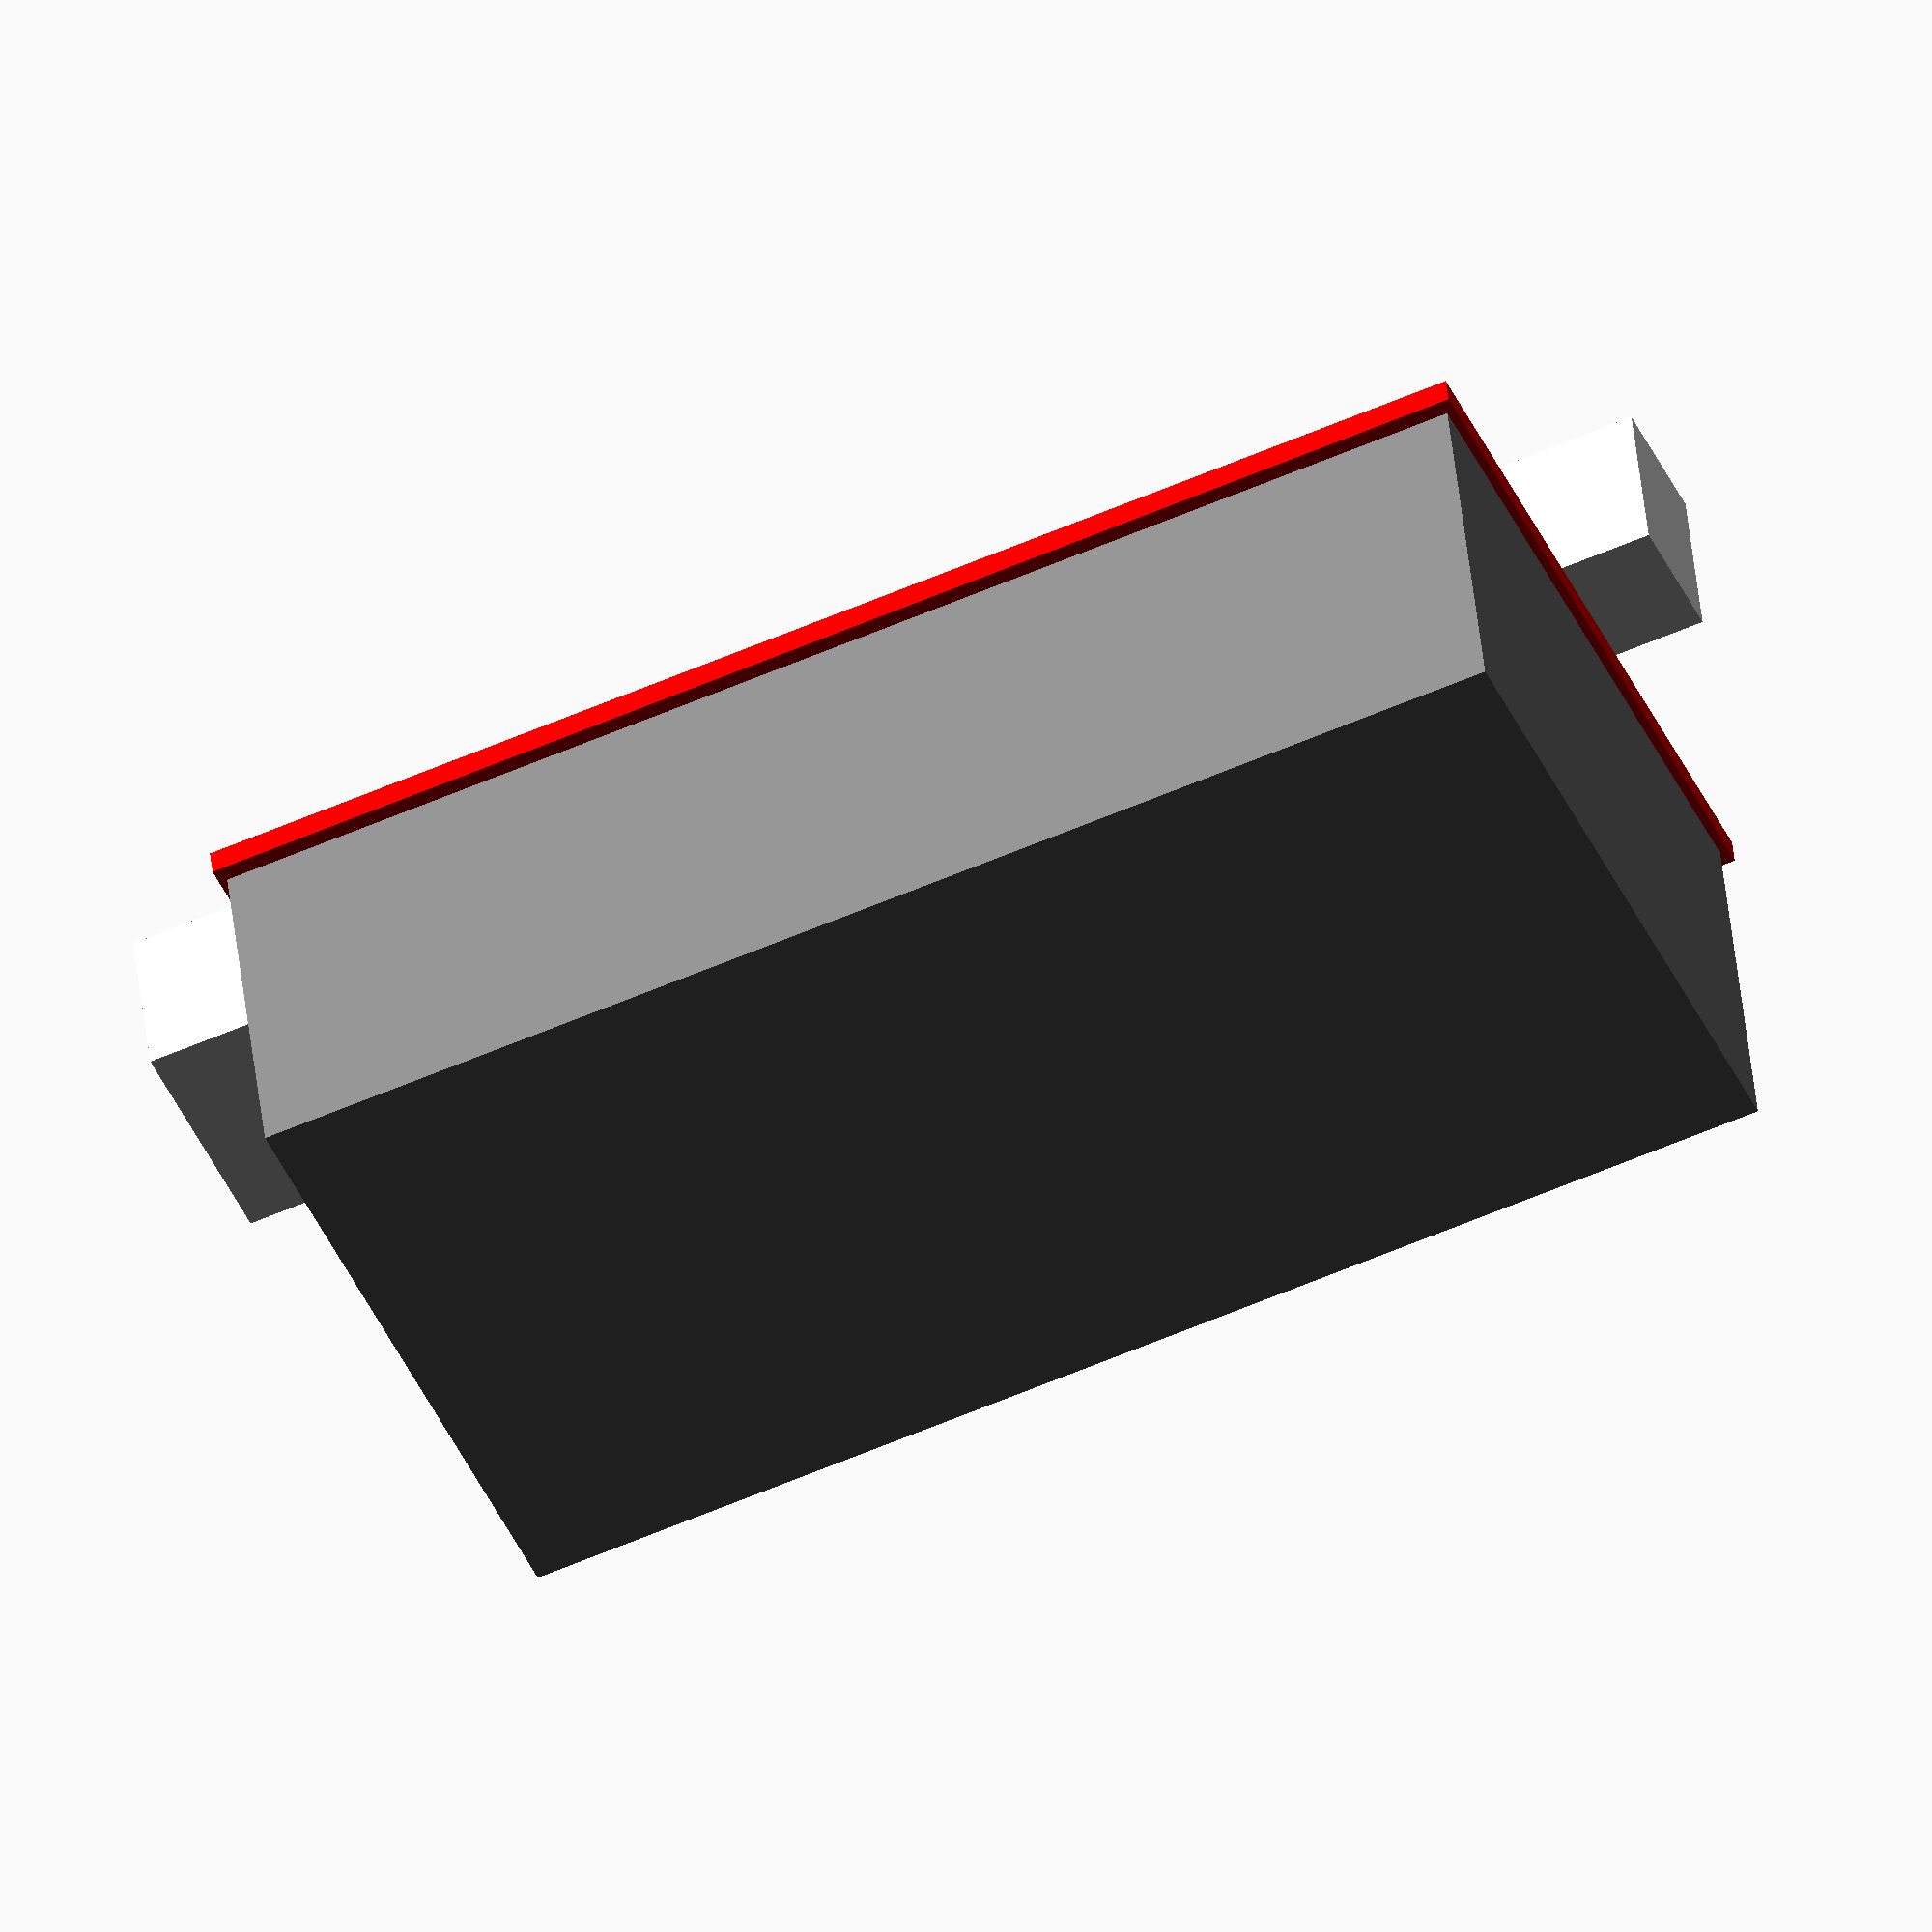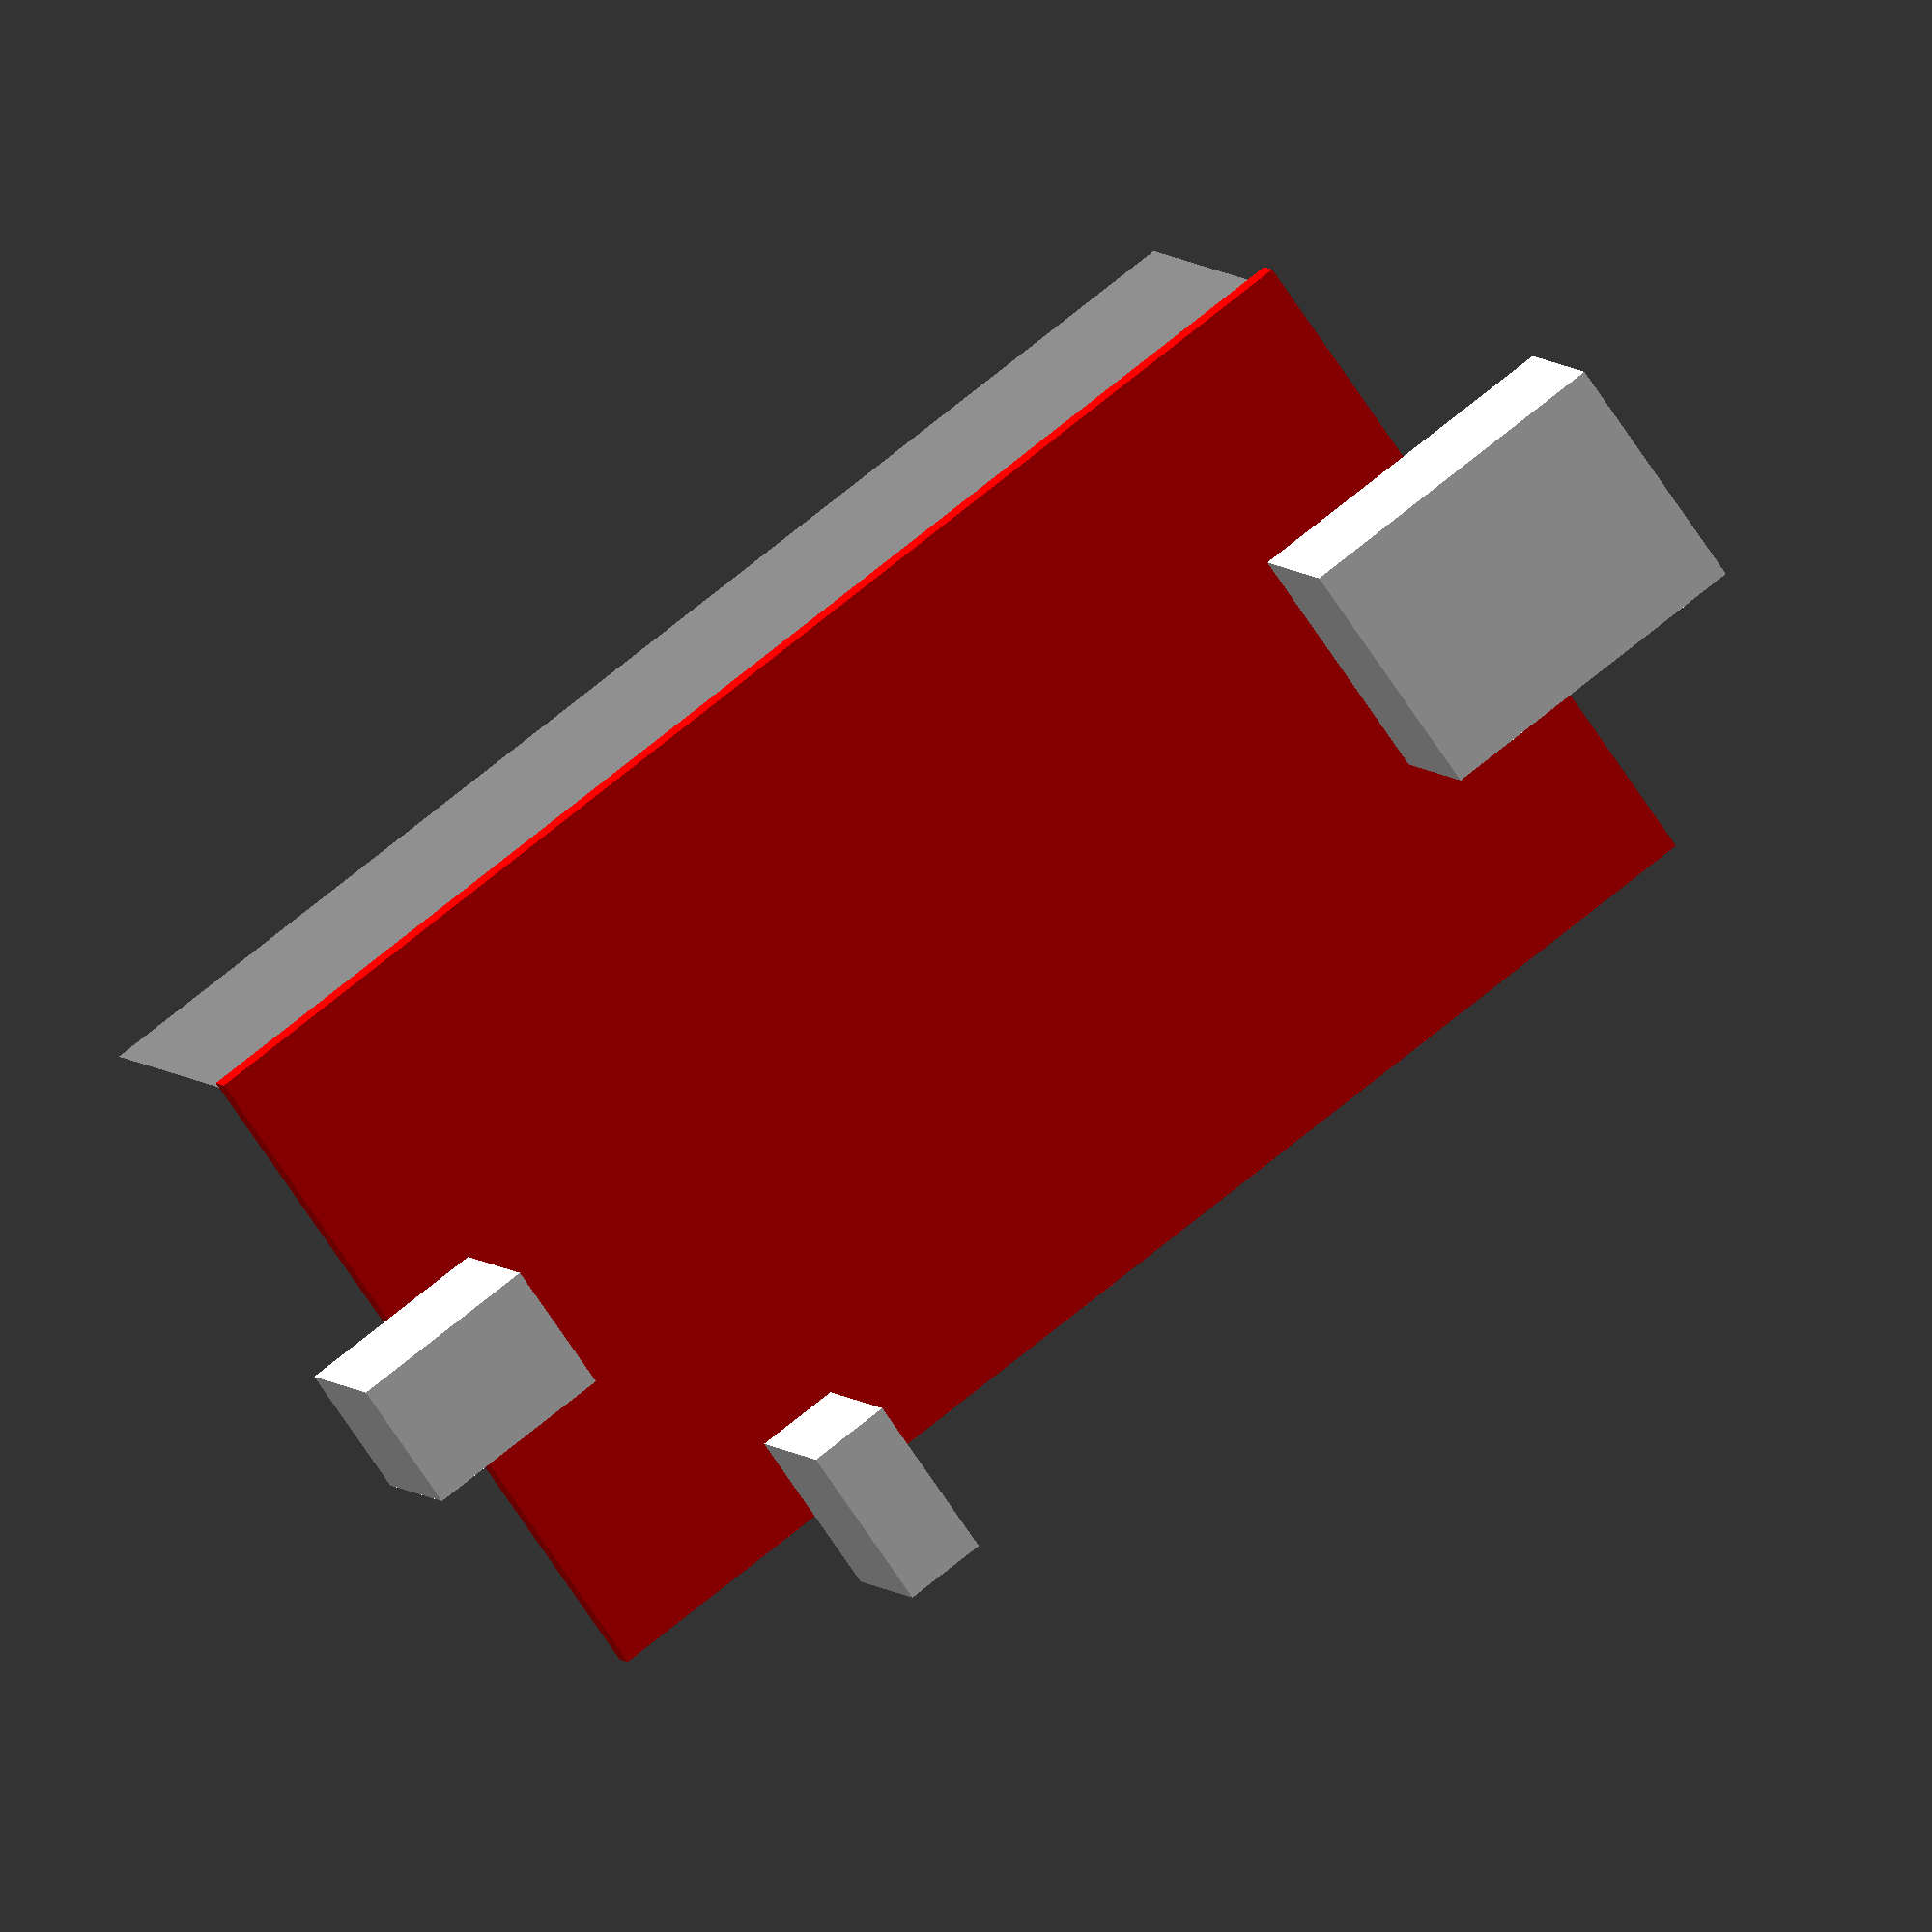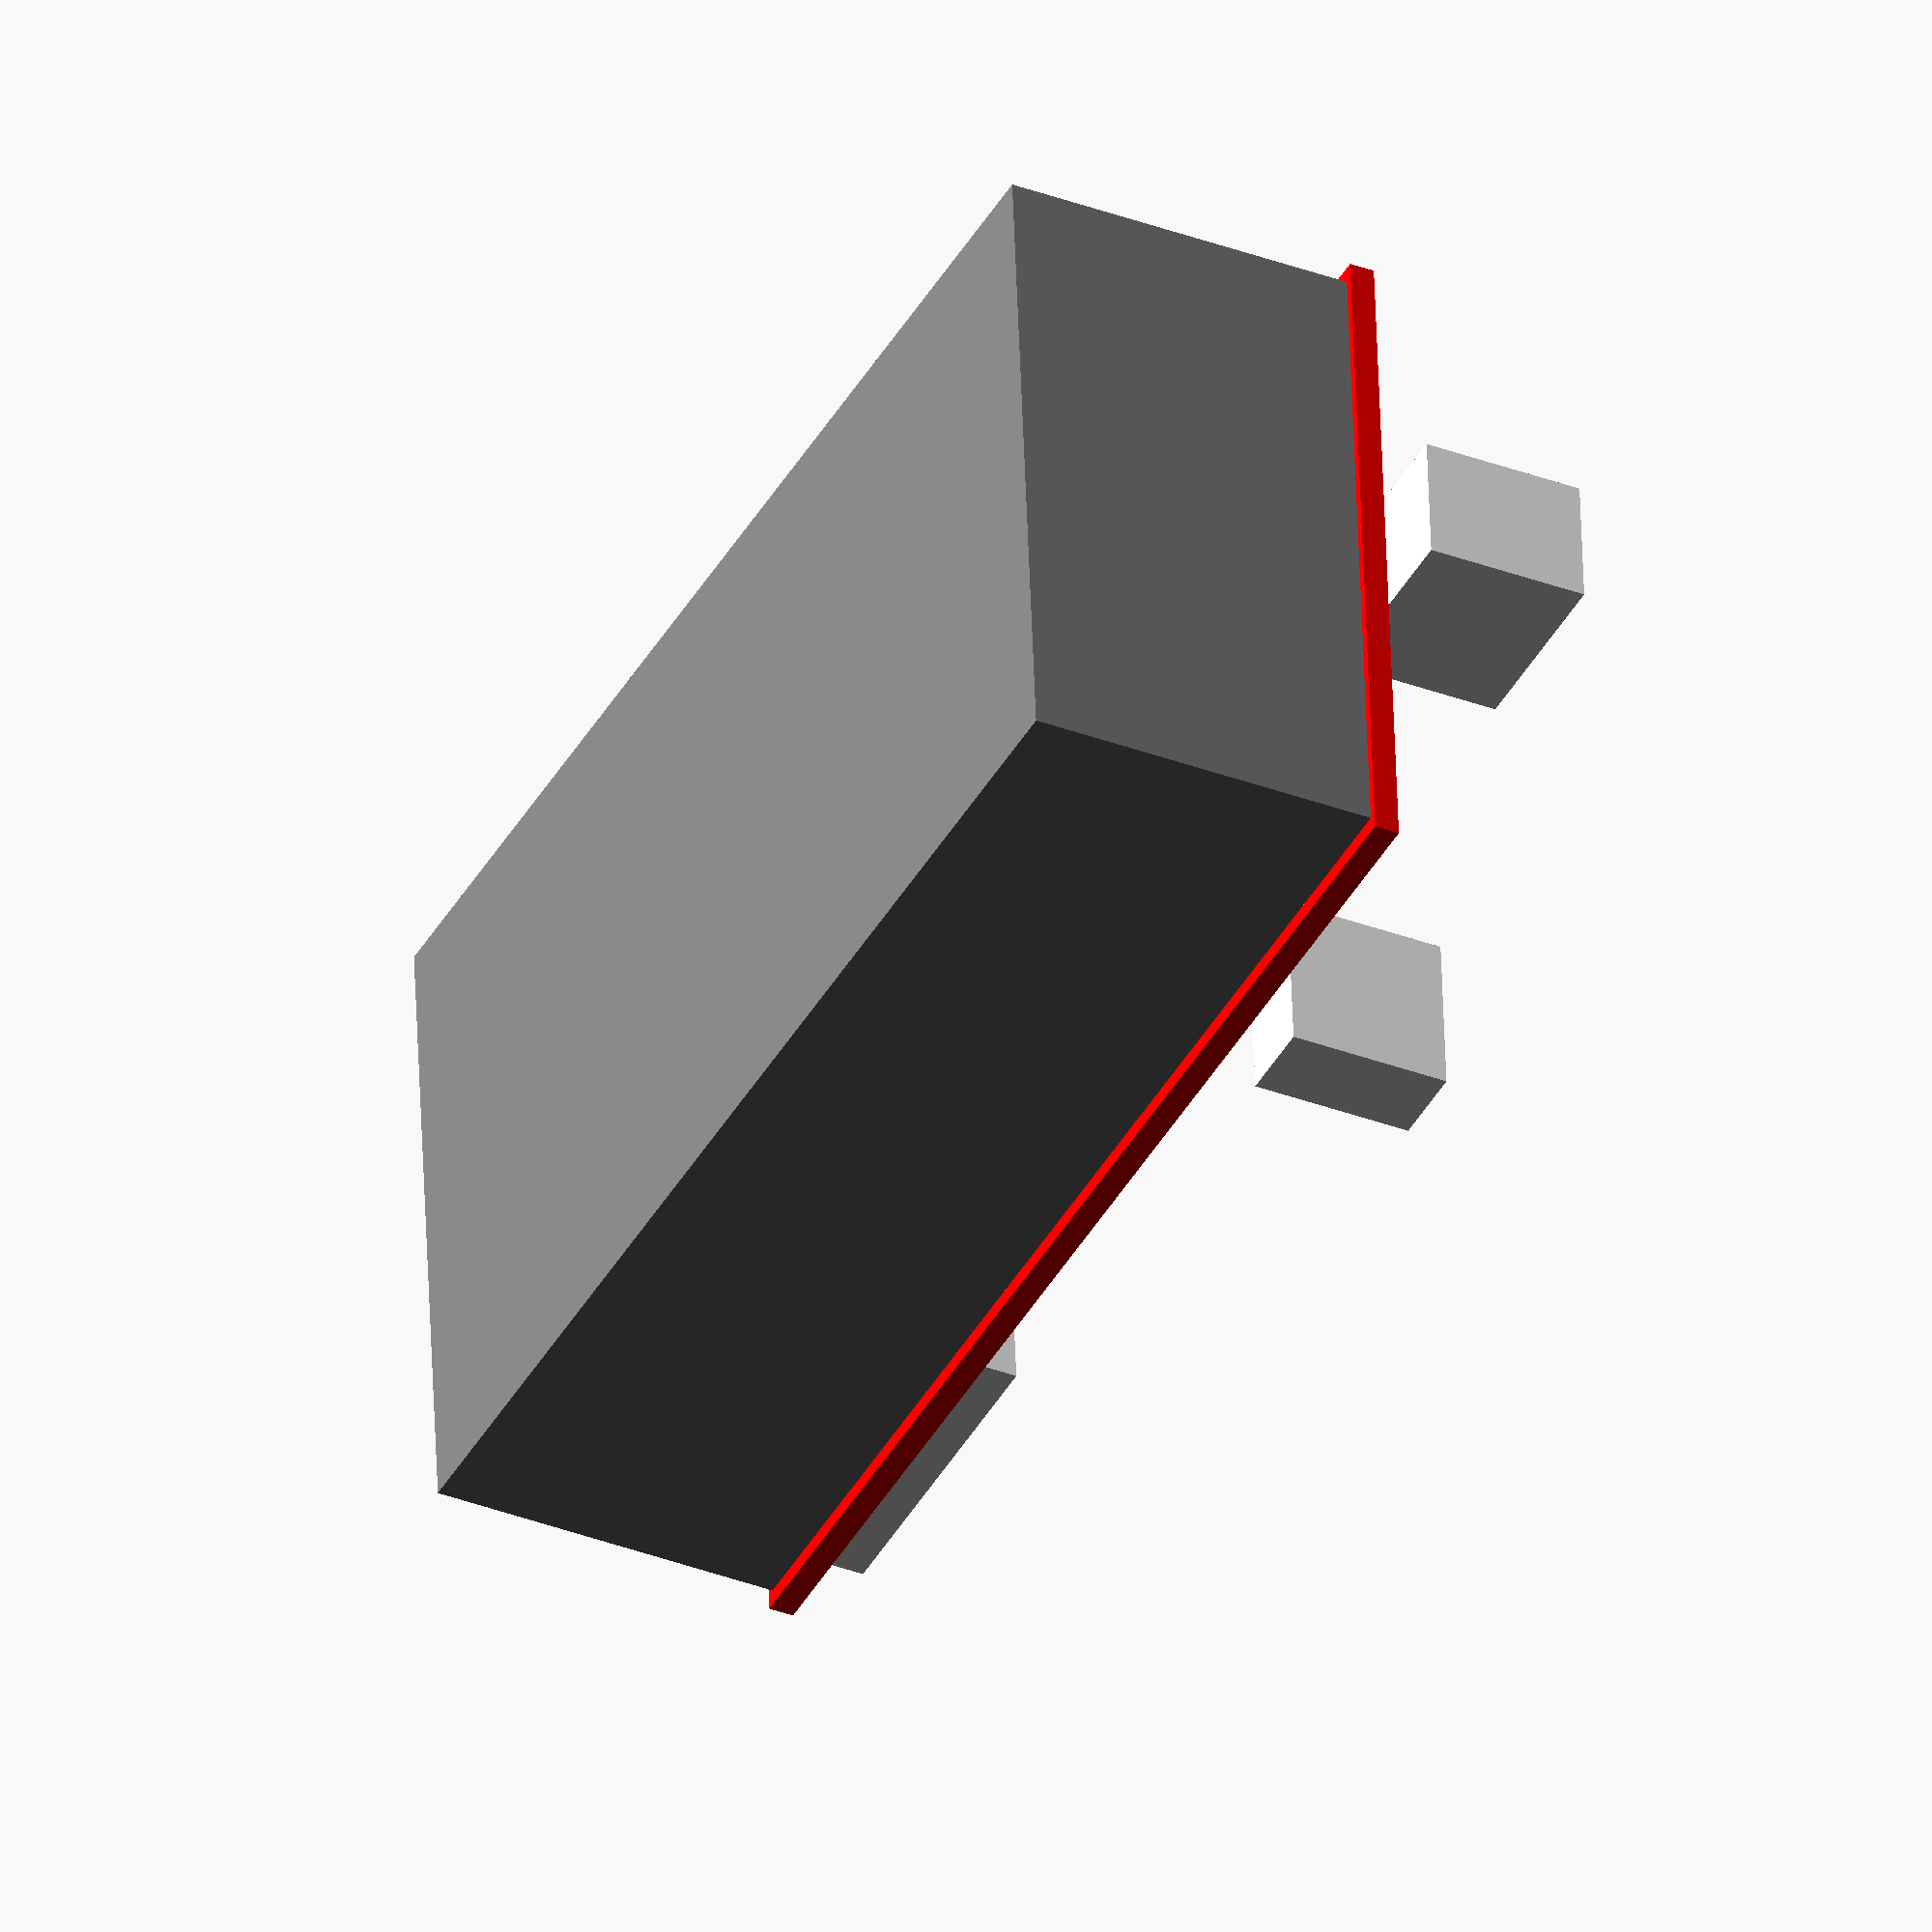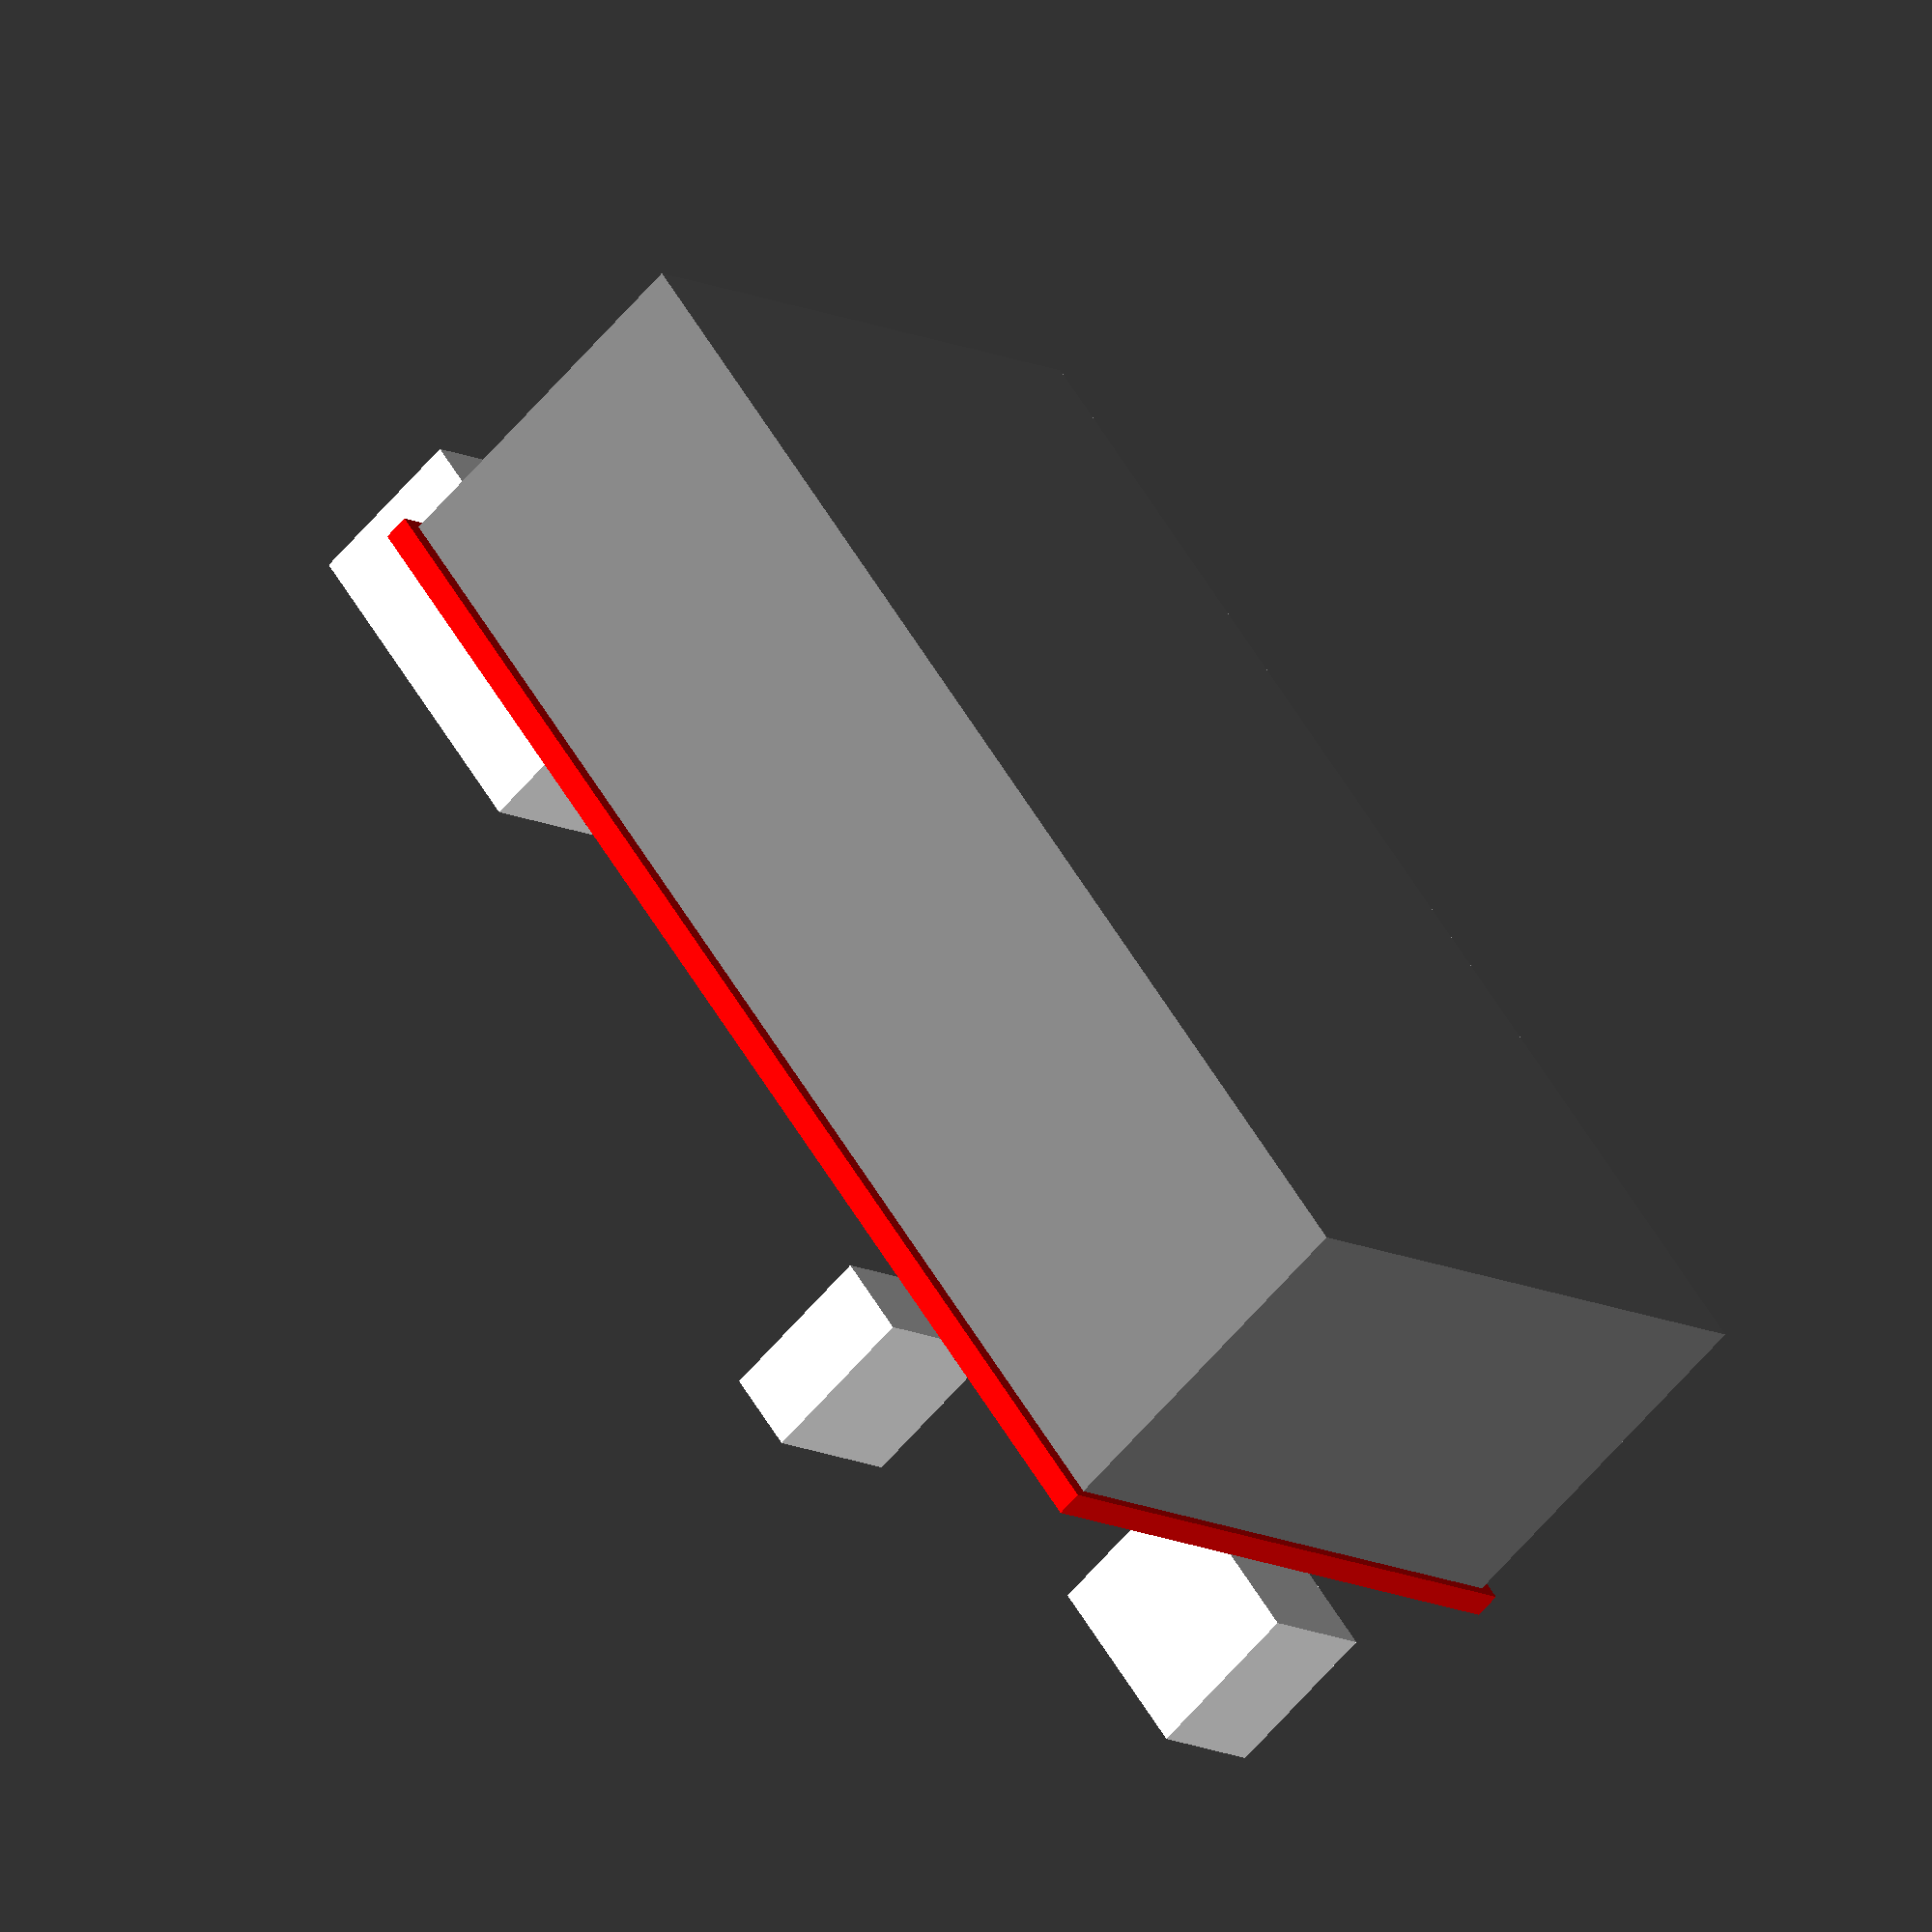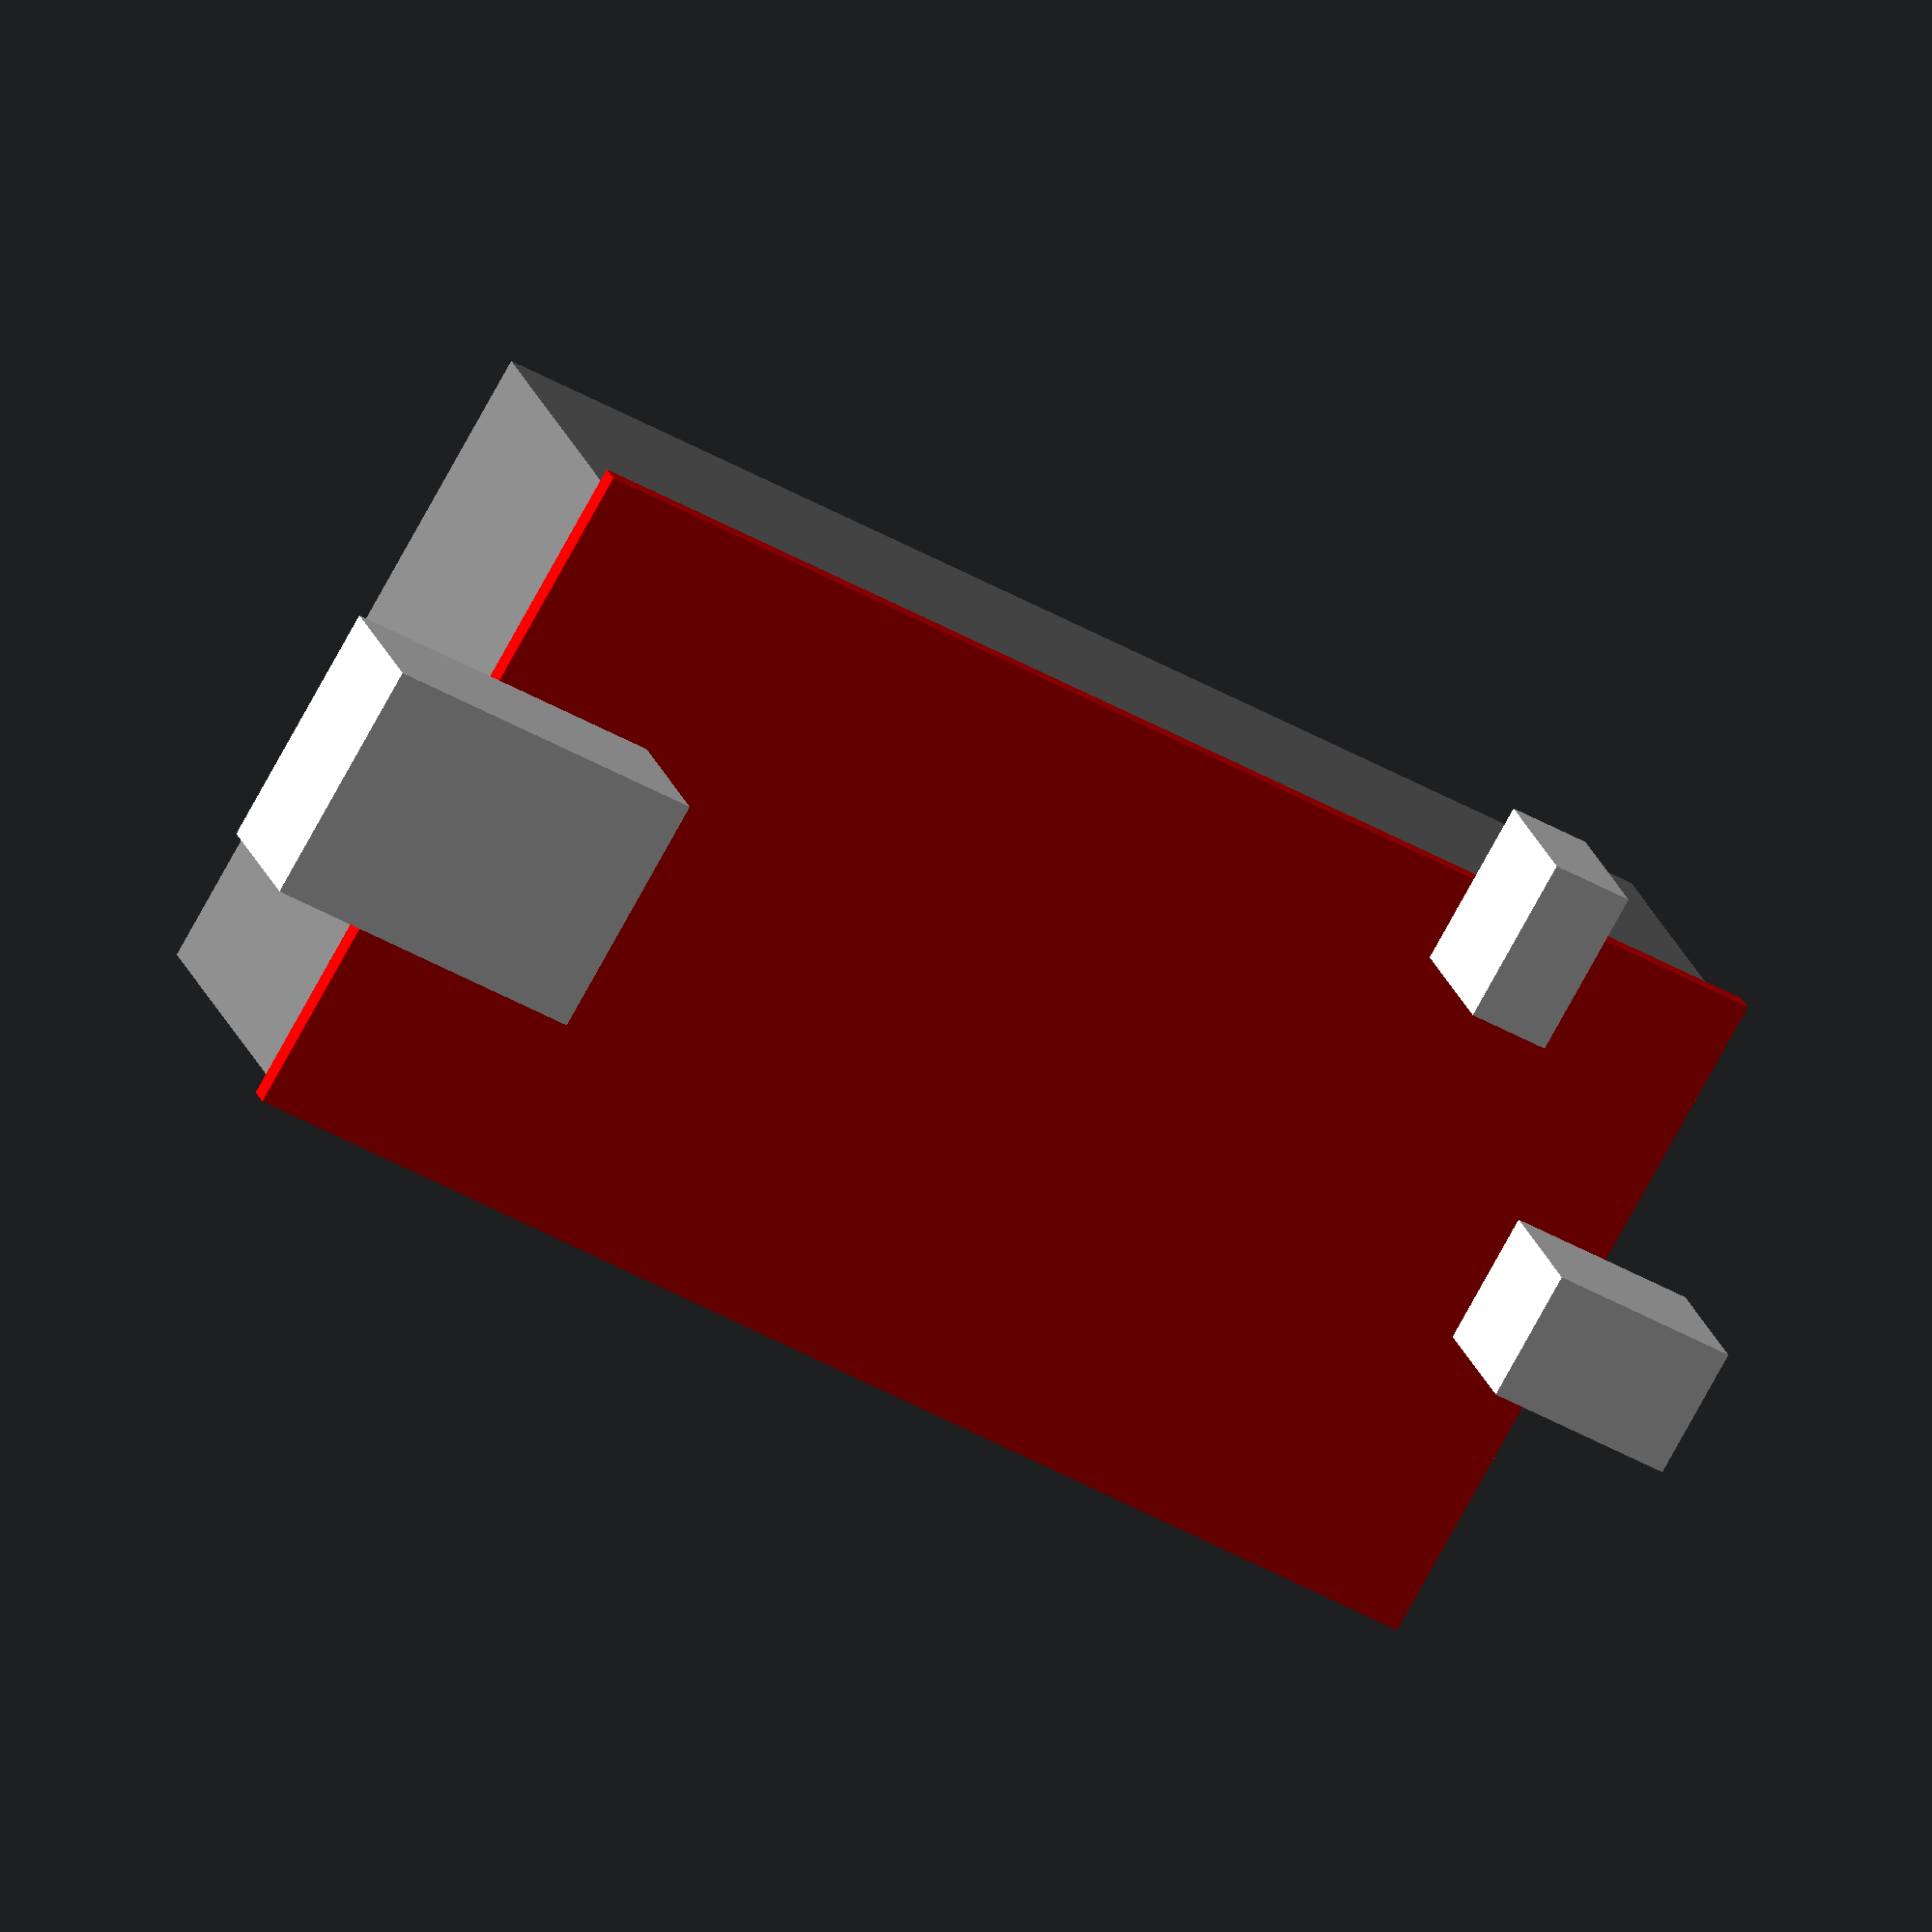
<openscad>
$fn = 128;

DEPTH = 4; //23
MAX_WIDTH = 85;
MIN_WIDTH = 80;

BASE_WIDTH = 74; //71.5
BASE_HEIGHT = 44; //39.5

CUT_IN = 2.5;
CUT_IN_HEIGHT = 22.5;

MAX_HEIGHT = 47;
MARGIN_H = 12;
MARGIH_V = 7;

BAT_HEIGHT = 42.00;
BAT_WIDTH = 78.50;
BAT_DEPTH = 5; // ??

PCB_HEIGHT = 42.50; //42.00
PCB_WIDTH = 79.0;  //78.50
PCB_DEPTH = 1.55;   //1.55

BATTERY_BASKET_HEIGHT = 40.50;
BATTERY_BASKET_WIDTH = 78.00;
BATTERY_BASKET_DEPTH = 21.88;

CORNERS_CURVE = 5;

//USB MICRO, TODO: add real numbers
USB_MICRO_WIDTH = 5.8; 
USB_MICRO_HEIGHT = 8;
USB_MICRO_DEPTH = 2.55;

//USB STANDARD, TODO: add real numbers
USB_STANDARD_WIDTH = 10; 
USB_STANDARD_HEIGHT = 14.9;
USB_STANDARD_DEPTH = 7.22;

//BATTERY CHECK
BATTERY_CHECK_WIDTH = 5; // 4.6
BATTERY_CHECK_HEIGHT = 5.08;
BATTERY_CHECK_DEPTH = 6.20;
BATTERY_CHECK_OFFSET = 13.85; //13.85

//Inkscape scale
SCALE = 3.58;

EXPLODE = 0;

DEBUG = true;

//bottom();
//translate([0,0,20])
//top();

battery();


module bottom(){
    bottom_layer = 0;
    battery_support_layer = 10;
    
    if(bottom_layer>0){
        color("white")
        translate([0,0,bottom_layer/2])
        main_shape(bottom_layer);
    }
    
    if(battery_support_layer>0){    
        color("grey")
        translate([0,0,bottom_layer + battery_support_layer/2 + EXPLODE])
        lantian_battery_support_layer(battery_support_layer);
           
        // This can to be commented out once we have all the shapes
        if(DEBUG){
            color("blue")
            translate([0,0,10 + EXPLODE*2])    
            union(){
                rotate([180,0,0])
                scale([SCALE,SCALE,1])
                inkscape_battery();
            }     
        }   
    }
}

module top(){
    top_layer = 2;
    
    if(top_layer>0){
        color("white")
        translate([0,0,top_layer/2])
        main_shape(top_layer);
    } 
}

module main_shape(depth){
    // This is the main shape of the case
    difference(){
        hull(){
            rounded_corners(BASE_WIDTH, MAX_HEIGHT, depth, CORNERS_CURVE);
            rounded_corners(MAX_WIDTH, BASE_HEIGHT, depth, CORNERS_CURVE);
        }
        
        translate([MAX_WIDTH/2,0,0])
        cut_in();
        
        translate([-MAX_WIDTH/2,0,0])
        cut_in();        
    
    }    
}

module cut_in(){
    cube([CUT_IN*2, CUT_IN_HEIGHT, DEPTH*4], true);
}

module battery(){
    translate([0,0,PCB_DEPTH/2])
    union(){        
        
        color("grey")
        translate([0,0,PCB_DEPTH/2 + BATTERY_BASKET_DEPTH/2])        
        battery_basket();
        
        color("red")
        battery_pcb(0);
        
        color("white")
        translate([0,0,-PCB_DEPTH/2])        
        battery_pcb_components(PCB_DEPTH);    
    }
}

module battery_basket(){
    cube([BATTERY_BASKET_WIDTH, BATTERY_BASKET_HEIGHT, BATTERY_BASKET_DEPTH], true);        
}

module battery_pcb(hull_size){
    hull(){
        cube([PCB_WIDTH, PCB_HEIGHT, PCB_DEPTH], true);    
        
        if(hull_size>PCB_DEPTH){                
            translate([0, 0, hull_size-PCB_DEPTH])                
            cube([PCB_WIDTH, PCB_HEIGHT, PCB_DEPTH], true);    
        }
    }
}

module battery_pcb_components(){
    hull_size = 10;
    union(){
        //Slot for micro USB
        translate([(BAT_WIDTH-USB_MICRO_WIDTH)/2,0,-USB_MICRO_DEPTH/2])
        usb_micro(hull_size);        
        
        //Slot for standard USB
        translate([-(BAT_WIDTH-USB_STANDARD_WIDTH)/2,0,-USB_STANDARD_DEPTH/2])
        usb_standard(hull_size);           
        
        //Slot for the button
        translate([
            (BAT_WIDTH-BATTERY_CHECK_WIDTH)/2 - BATTERY_CHECK_OFFSET,
            -(BAT_HEIGHT-BATTERY_CHECK_HEIGHT)/2,
            -BATTERY_CHECK_DEPTH/2
        ])
        battery_check(hull_size);          
    }
}

module lantian_battery_support_layer(depth){
    difference(){
        main_shape(depth);
        
        battery();
    }    
    
    if(DEBUG){
        battery_pcb_components();    
    }
}

module usb_micro(hull_size){
    hull(){        
        //USB MICRO PORT
        cube([USB_MICRO_WIDTH, USB_MICRO_HEIGHT, USB_MICRO_DEPTH], true);
        
        //TUNNEL FOR MICRO PORT
        translate([USB_MICRO_WIDTH, 0, 0])
        cube([USB_MICRO_WIDTH, USB_MICRO_HEIGHT, USB_MICRO_DEPTH], true);    
        
        if(hull_size>USB_MICRO_DEPTH){                
            //lower part
            //USB MICRO PORT
            translate([0, 0, USB_MICRO_DEPTH-hull_size])        
            cube([USB_MICRO_WIDTH, USB_MICRO_HEIGHT, USB_MICRO_DEPTH], true);        
            
            //TUNNEL FOR MICRO PORT        
            translate([USB_MICRO_WIDTH, 0, USB_MICRO_DEPTH-hull_size])
            cube([USB_MICRO_WIDTH, USB_MICRO_HEIGHT, USB_MICRO_DEPTH], true);         
        }
    }
    
}

module usb_standard(hull_size){    
    hull(){
        //USB STANDARD PORT
        cube([USB_STANDARD_WIDTH, USB_STANDARD_HEIGHT, USB_STANDARD_DEPTH], true);
        
        //TUNNEL FOR STANDARD PORT
        translate([-USB_STANDARD_WIDTH, 0, 0])
        cube([USB_STANDARD_WIDTH, USB_STANDARD_HEIGHT, USB_STANDARD_DEPTH], true);
        
        if(hull_size>USB_STANDARD_DEPTH){                        
            //USB STANDARD PORT
            translate([0, 0, USB_STANDARD_DEPTH-hull_size])        
            cube([USB_STANDARD_WIDTH, USB_STANDARD_HEIGHT, USB_STANDARD_DEPTH], true);
            
            //TUNNEL FOR STANDARD PORT
            translate([-USB_STANDARD_WIDTH, 0, USB_STANDARD_DEPTH-hull_size])
            cube([USB_STANDARD_WIDTH, USB_STANDARD_HEIGHT, USB_STANDARD_DEPTH], true);        
        }
    }
}

module battery_check(hull_size){    
    hull(){
        //BATTERY CHECK BUTTON
        cube([BATTERY_CHECK_WIDTH, BATTERY_CHECK_HEIGHT, BATTERY_CHECK_DEPTH], true);
        
        //TUNNEL FOR BUTTON
        translate([0, -BATTERY_CHECK_HEIGHT, 0])
        cube([BATTERY_CHECK_WIDTH, BATTERY_CHECK_HEIGHT, BATTERY_CHECK_DEPTH], true);
        
        if(hull_size>BATTERY_CHECK_DEPTH){
            //BATTERY CHECK BUTTON
            translate([0, 0, BATTERY_CHECK_DEPTH-hull_size])        
            cube([BATTERY_CHECK_WIDTH, BATTERY_CHECK_HEIGHT, BATTERY_CHECK_DEPTH], true);
            
            //TUNNEL FOR BUTTON
            translate([0, -BATTERY_CHECK_HEIGHT, BATTERY_CHECK_DEPTH-hull_size])
            cube([BATTERY_CHECK_WIDTH, BATTERY_CHECK_HEIGHT, BATTERY_CHECK_DEPTH], true);        
        }
    }
}

// Should be extracted to a LIB or sth
module rounded_corners(width, height, depth, corner_curve){
    x_translate = width-corner_curve;
    y_translate = height-corner_curve;     
    
    hull(){
            translate([-x_translate/2, -y_translate/2, 0])
            cylinder(depth,corner_curve/2, corner_curve/2, true);    
            
            translate([-x_translate/2, y_translate/2, 0])
            cylinder(depth,corner_curve/2, corner_curve/2, true);

            translate([x_translate/2, y_translate/2, 0])
            cylinder(depth,corner_curve/2, corner_curve/2, true);        
            
            translate([x_translate/2, -y_translate/2, 0])
            cylinder(depth,corner_curve/2, corner_curve/2, true);        
    }        
}

module inkscape_battery(){
    fudge = 0.1;

    module poly_rect4745(h)
    {
      scale([25.4/90, -25.4/90, 1]) union()
      {
        linear_extrude(height=h)
          polygon([[-41.460186,-7.182880],[-30.635770,-7.182880],[-30.635770,7.717400],[-41.460186,7.717400]]);
      }
    }

    module poly_rect4861(h)
    {
      scale([25.4/90, -25.4/90, 1]) union()
      {
        linear_extrude(height=h)
          polygon([[-22.830052,12.700430],[-5.348654,12.700430],[-5.348654,21.204894],[-22.830052,21.204894]]);
      }
    }

    module poly_rect4749(h)
    {
      scale([25.4/90, -25.4/90, 1]) union()
      {
        linear_extrude(height=h)
          polygon([[20.746795,-22.417230],[27.094445,-22.417230],[27.094445,-15.601860],[20.746795,-15.601860]]);
      }
    }

    module poly_rect4753(h)
    {
      scale([25.4/90, -25.4/90, 1]) union()
      {
        linear_extrude(height=h)
          polygon([[-39.650746,21.014060],[40.391105,21.014060],[40.391105,22.417220],[-39.650746,22.417220]]);
      }
    }

    module poly_path4769(h)
    {
      scale([25.4/90, -25.4/90, 1]) union()
      {
        linear_extrude(height=h)
          polygon([[19.410475,-15.735500],[19.090048,-14.124593],[18.177543,-12.758933],[16.811882,-11.846428],[15.200975,-11.526000],[13.562450,-11.856805],[12.224415,-12.758936],[11.322287,-14.096974],[10.991485,-15.735500],[11.322289,-17.374023],[12.224418,-18.712057],[13.562453,-19.614186],[15.200975,-19.944990],[16.839501,-19.614189],[18.177539,-18.712061],[19.079671,-17.374025],[19.410475,-15.735500],[19.410475,-15.735500]]);
      }
    }

    module poly_path4761(h)
    {
      scale([25.4/90, -25.4/90, 1]) union()
      {
        linear_extrude(height=h)
          polygon([[-24.154471,14.733220],[-24.576621,16.855524],[-25.778808,18.654728],[-27.578010,19.856917],[-29.700314,20.279070],[-31.822617,19.856917],[-33.621819,18.654728],[-34.824006,16.855524],[-35.246157,14.733220],[-34.810336,12.574529],[-33.621816,10.811719],[-31.859005,9.623199],[-29.700314,9.187380],[-27.541622,9.623199],[-25.778811,10.811719],[-24.590291,12.574529],[-24.154471,14.733220],[-24.154471,14.733220]]);
      }
    }

    module poly_path4759(h)
    {
      scale([25.4/90, -25.4/90, 1]) union()
      {
        linear_extrude(height=h)
          polygon([[-25.557651,-13.864610],[-25.972468,-11.809952],[-27.103710,-10.132097],[-28.781565,-9.000856],[-30.836224,-8.586040],[-32.890882,-9.000856],[-34.568737,-10.132097],[-35.699979,-11.809952],[-36.114796,-13.864610],[-35.699979,-15.919268],[-34.568737,-17.597123],[-32.890882,-18.728364],[-30.836224,-19.143180],[-28.781565,-18.728364],[-27.103710,-17.597123],[-25.972468,-15.919268],[-25.557651,-13.864610],[-25.557651,-13.864610]]);
      }
    }

    module poly_rect146(h)
    {
      scale([25.4/90, -25.4/90, 1]) union()
      {
        linear_extrude(height=h)
          polygon([[14.069885,-4.119500],[22.007385,-4.119500],[22.007385,4.384970],[14.069885,4.384970]]);
      }
    }

    module poly_path4767(h)
    {
      scale([25.4/90, -25.4/90, 1]) union()
      {
        linear_extrude(height=h)
          polygon([[36.716145,15.969340],[36.366962,17.698894],[35.414713,19.111265],[34.002340,20.063511],[32.272785,20.412690],[30.543231,20.063511],[29.130858,19.111265],[28.178609,17.698894],[27.829425,15.969340],[28.167655,14.268939],[29.130854,12.827409],[30.572385,11.864210],[32.272785,11.525980],[33.973186,11.864210],[35.414717,12.827409],[36.377916,14.268939],[36.716145,15.969340],[36.716145,15.969340]]);
      }
    }

    module poly_rect4747(h)
    {
      scale([25.4/90, -25.4/90, 1]) union()
      {
        linear_extrude(height=h)
          polygon([[35.045716,-3.507930],[41.460185,-3.507930],[41.460185,4.777430],[35.045716,4.777430]]);
      }
    }

    module poly_rect4751(h)
    {
      scale([25.4/90, -25.4/90, 1]) union()
      {
        linear_extrude(height=h)
          polygon([[-39.650746,-20.813630],[-38.782120,-20.813630],[-38.782120,22.417220],[-39.650746,22.417220]]);
      }
    }

    module poly_rect4757(h)
    {
      scale([25.4/90, -25.4/90, 1]) union()
      {
        linear_extrude(height=h)
          polygon([[-39.650746,-20.813640],[39.455655,-20.813640],[39.455655,-20.212260],[-39.650746,-20.212260]]);
      }
    }

    module poly_rect4859(h)
    {
      scale([25.4/90, -25.4/90, 1]) union()
      {
        linear_extrude(height=h)
          polygon([[1.549415,4.762930],[9.770397,4.762930],[9.770397,12.322454],[1.549415,12.322454]]);
      }
    }

    module poly_rect4755(h)
    {
      scale([25.4/90, -25.4/90, 1]) union()
      {
        linear_extrude(height=h)
          polygon([[38.186135,-20.212260],[39.455665,-20.212260],[39.455665,22.417230],[38.186135,22.417230]]);
      }
    }

    module poly_rect4703(h)
    {
      scale([25.4/90, -25.4/90, 1]) union()
      {
        linear_extrude(height=h)
          polygon([[-22.751316,-20.412720],[-4.911075,-20.412720],[-4.911075,-9.387850],[-22.751316,-9.387850]]);
      }
    }

    module poly_path4773(h)
    {
      scale([25.4/90, -25.4/90, 1]) union()
      {
        linear_extrude(height=h)
          polygon([[1.369765,0.233850],[0.922183,2.484002],[-0.352426,4.391589],[-2.260013,5.666197],[-4.510165,6.113780],[-6.760317,5.666197],[-8.667904,4.391589],[-9.942513,2.484002],[-10.390096,0.233850],[-9.942513,-2.016302],[-8.667904,-3.923889],[-6.760317,-5.198497],[-4.510165,-5.646080],[-2.260013,-5.198497],[-0.352426,-3.923889],[0.922183,-2.016302],[1.369765,0.233850],[1.369765,0.233850]]);
      }
    }

    poly_rect4745(5);
    poly_rect4861(5);
    poly_rect4749(5);
    poly_rect4753(5);
    poly_path4769(5);
    poly_path4761(5);
    poly_path4759(5);
    poly_rect146(5);
    poly_path4767(5);
    poly_rect4747(5);
    poly_rect4751(5);
    poly_rect4757(5);
    poly_rect4859(5);
    poly_rect4755(5);
    poly_rect4703(5);
    poly_path4773(5);
        
}
</openscad>
<views>
elev=136.1 azim=156.7 roll=185.8 proj=o view=wireframe
elev=174.4 azim=215.6 roll=17.6 proj=o view=solid
elev=215.4 azim=175.6 roll=116.7 proj=o view=solid
elev=243.0 azim=229.1 roll=220.5 proj=o view=wireframe
elev=159.6 azim=330.1 roll=14.6 proj=o view=wireframe
</views>
